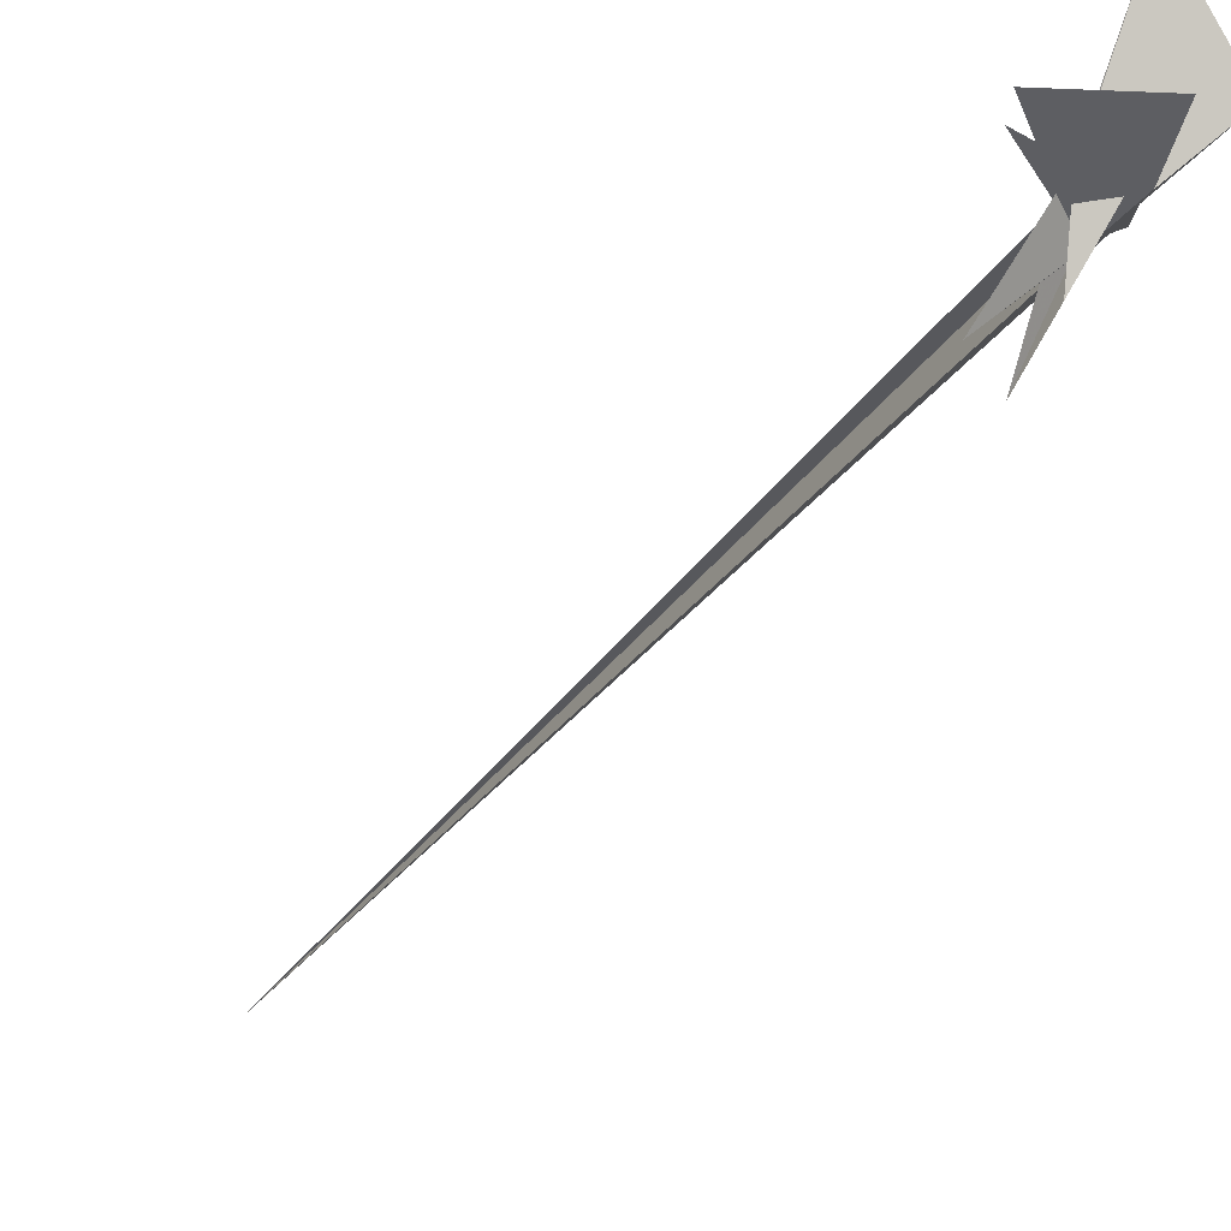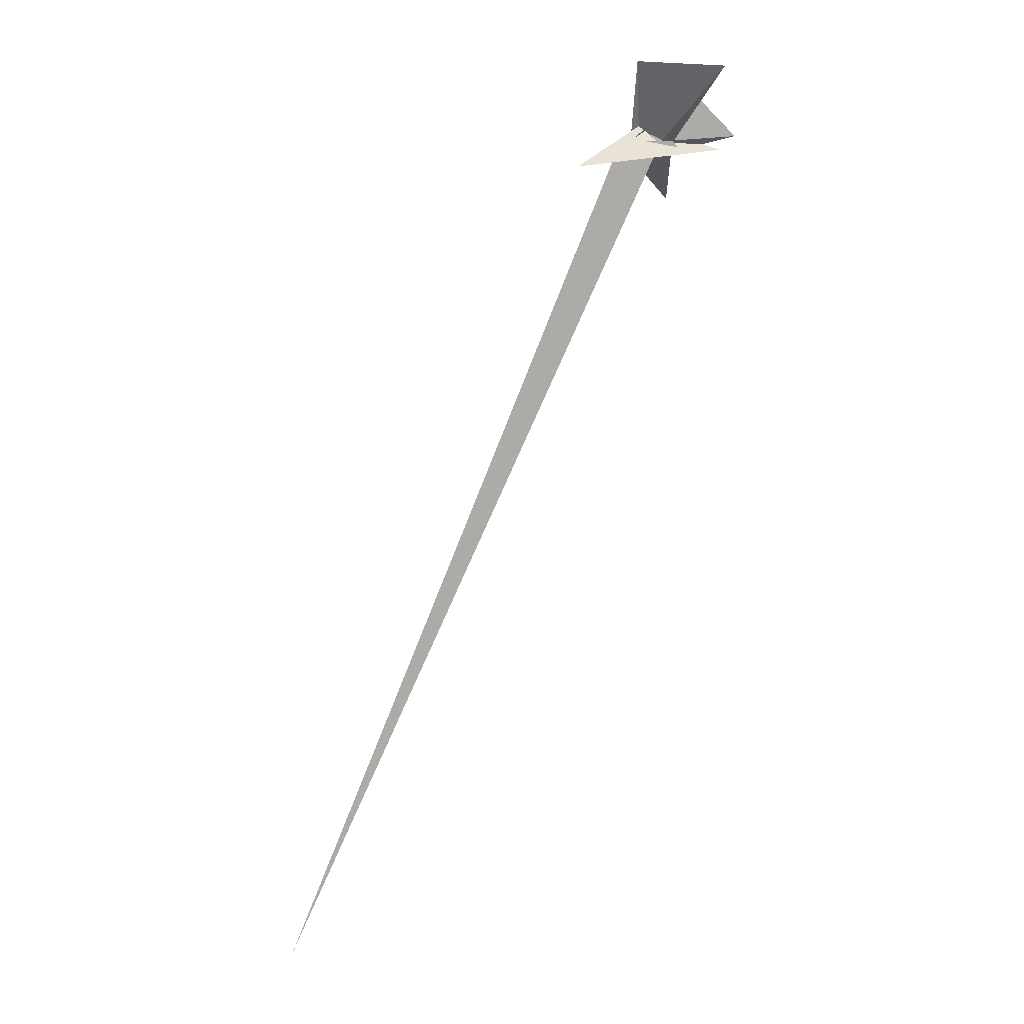
<metadata>
{"format":"obj","ext":"obj","renderer":"f3d","projection":"perspective","resolution":1024,"background":"white","views":[{"elev":-36.8,"azim":-54.8,"up":"+Y"},{"elev":8.4,"azim":170.7,"up":"+Z"}]}
</metadata>
<code>
v -8.127 12.49 -1.478
v -4.105 3.393 -7.88
v -23.54 5.64 -3.663
v -22 6.084 -3.599
v 30.25 19.09 -2.742
v 8.278 6.079 -7.93
v 12.09 4.32 -9.602
v 13.07 -13.5 -21.15
v 27.82 -1.364 -15.49
v -42.63 -100.7 -69.02
v -16.71 -11.35 -15.52
v 10.05 3.647 10.58
v 17.21 0.8608 16.22
v -6.882 12.82 0.5351
v 7.148 -3.89 -2.704
v 8.453 -10.09 -8.905
v -9.327 14.27 -0.7672
v 12.37 -8.147 -1.417
v -55.65 124 79.23
v 29.64 45.92 89.37
v 11.56 15.86 -2.334
v -29.27 8.415 -8.774
v 106.9 76.05 -34.41
v -87.06 -8.599 -10.77
v 5.264 5.713 6.592
v 9.319 3.02 11.01
v -64.8 -7.293 -4.218
v 38.2 19.95 -12.01
v 47.58 21.59 -11.84
v 453 37.21 -990.5
v -27.32 13.47 75.44
v -23.15 9.915 -0.9651
v -104.4 -3.826 5.546
v 2.731 -13.78 2.112
v 6.764 6.951 -8.568
v 31.86 13.35 -9.183
v -7.03 -7.934 -2.127
v 19.02 -97.17 -78.44
v 8.56 -54.41 -32.36
v 14.46 -21.41 -28.42
v 2.691 5.141 20.93
v 12.35 -0.4581 25.32
v 11.64 -0.3571 27.33
v 16.93 -10.21 -8.711
f 1 2 6 7 8 11 4 3 10 9 5
f 1 2 15 16 18 12 13 20 19 17 14
f 3 4 22 21 25 26 12 13 23 24 27
f 1 5 28 29 30 21 22 32 33 31 14
f 2 6 35 36 28 29 23 24 37 34 15
f 7 8 16 15 34 39 38 40 30 21 25
f 6 7 25 26 41 42 43 31 14 17 35
f 5 9 44 18 12 26 41 39 38 36 28
f 3 10 40 38 36 35 17 19 32 33 27
f 9 10 40 30 29 23 13 20 42 43 44
f 4 11 37 34 39 41 42 20 19 32 22
f 8 11 37 24 27 33 31 43 44 18 16

</code>
